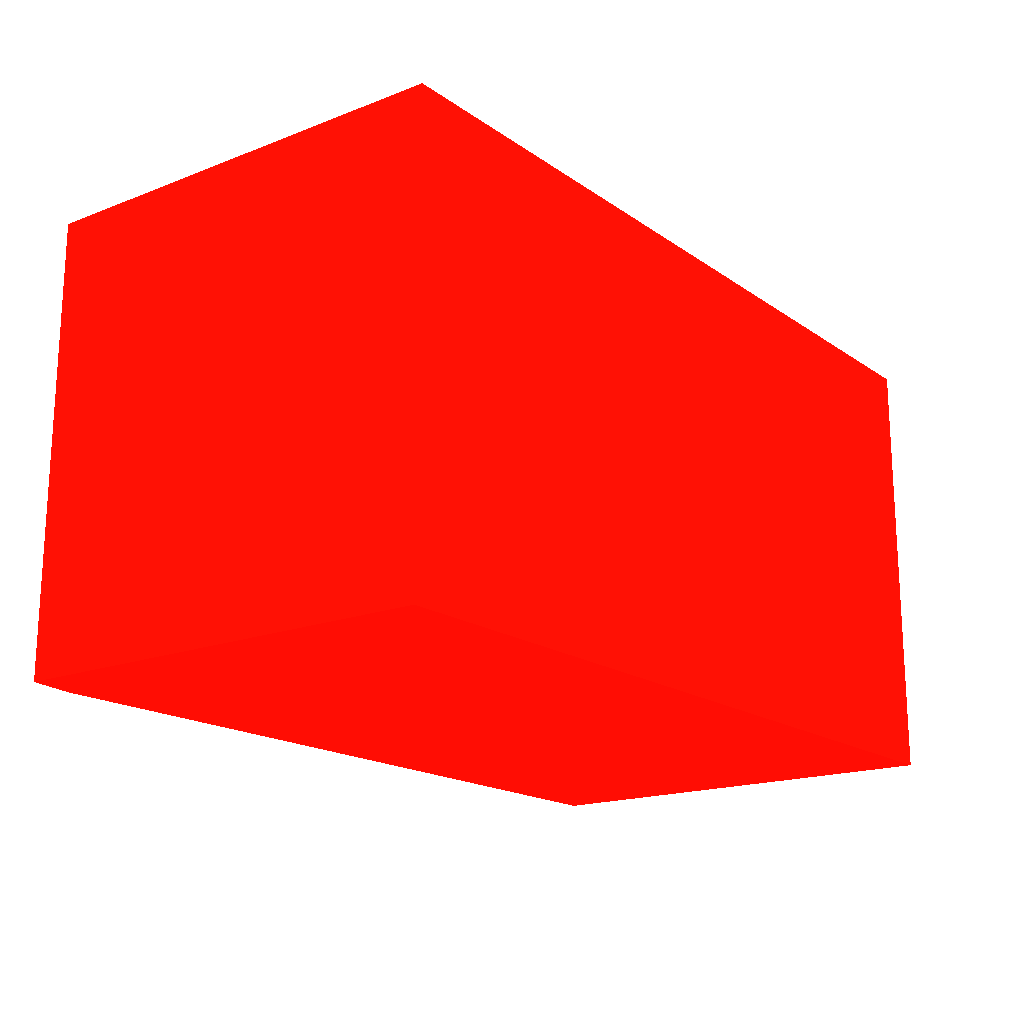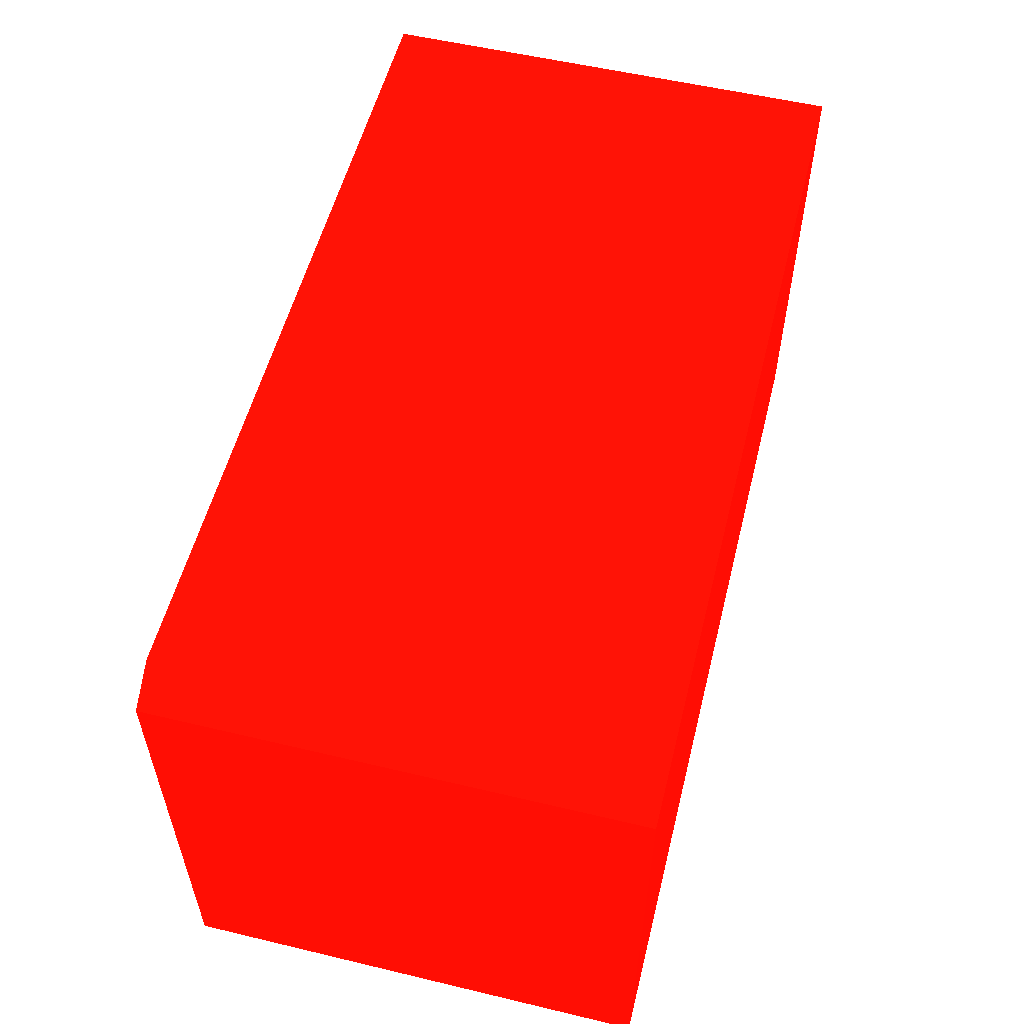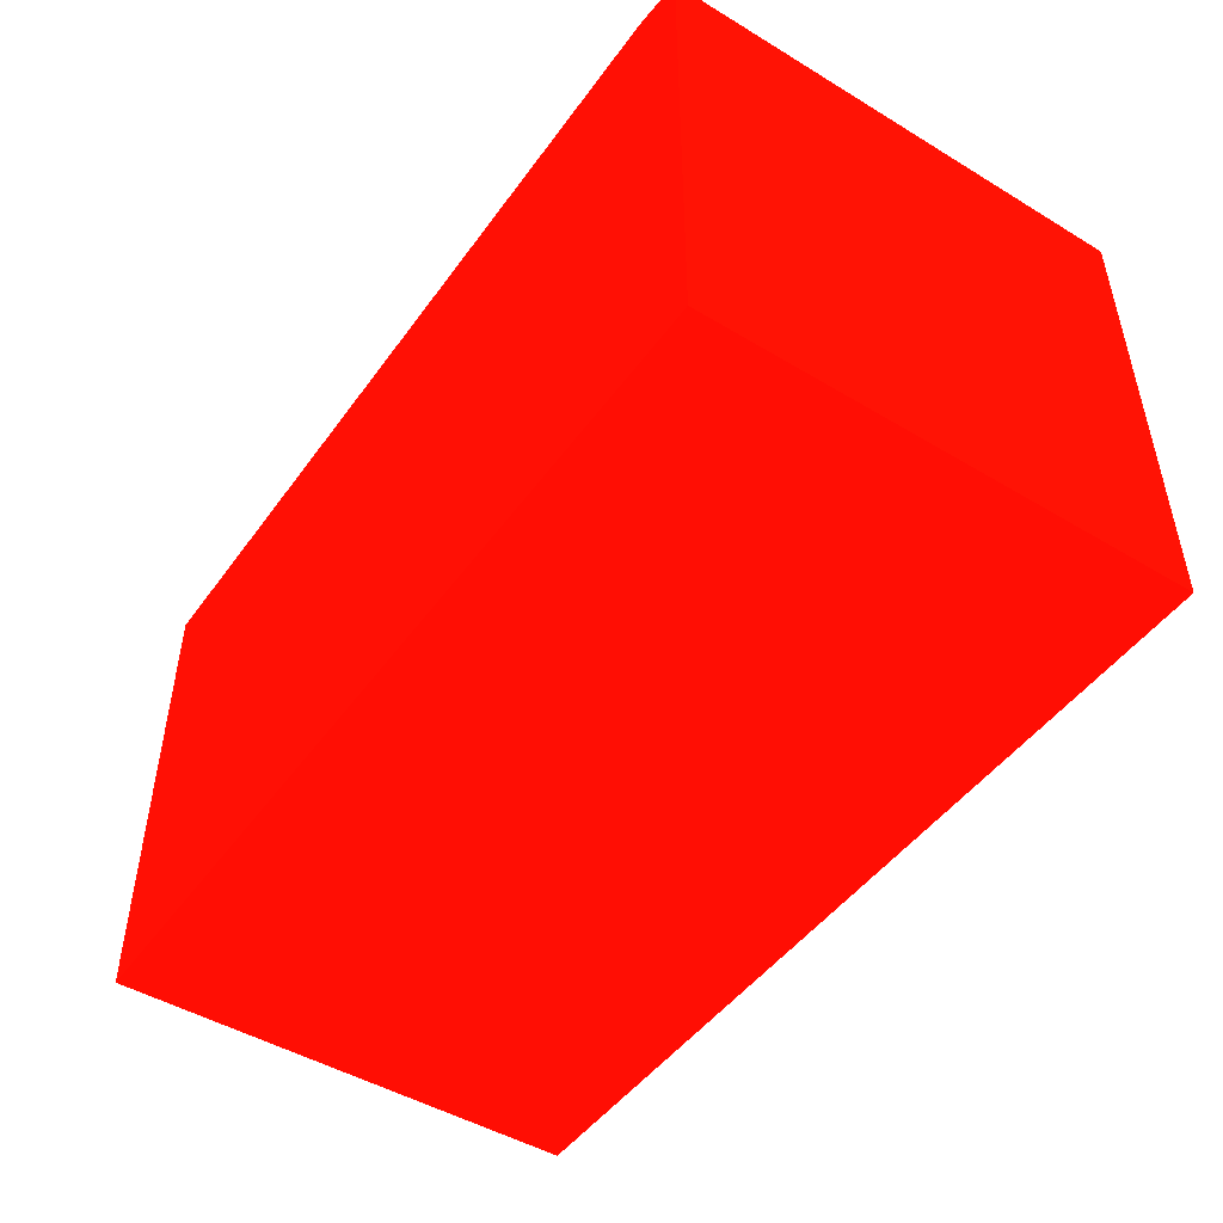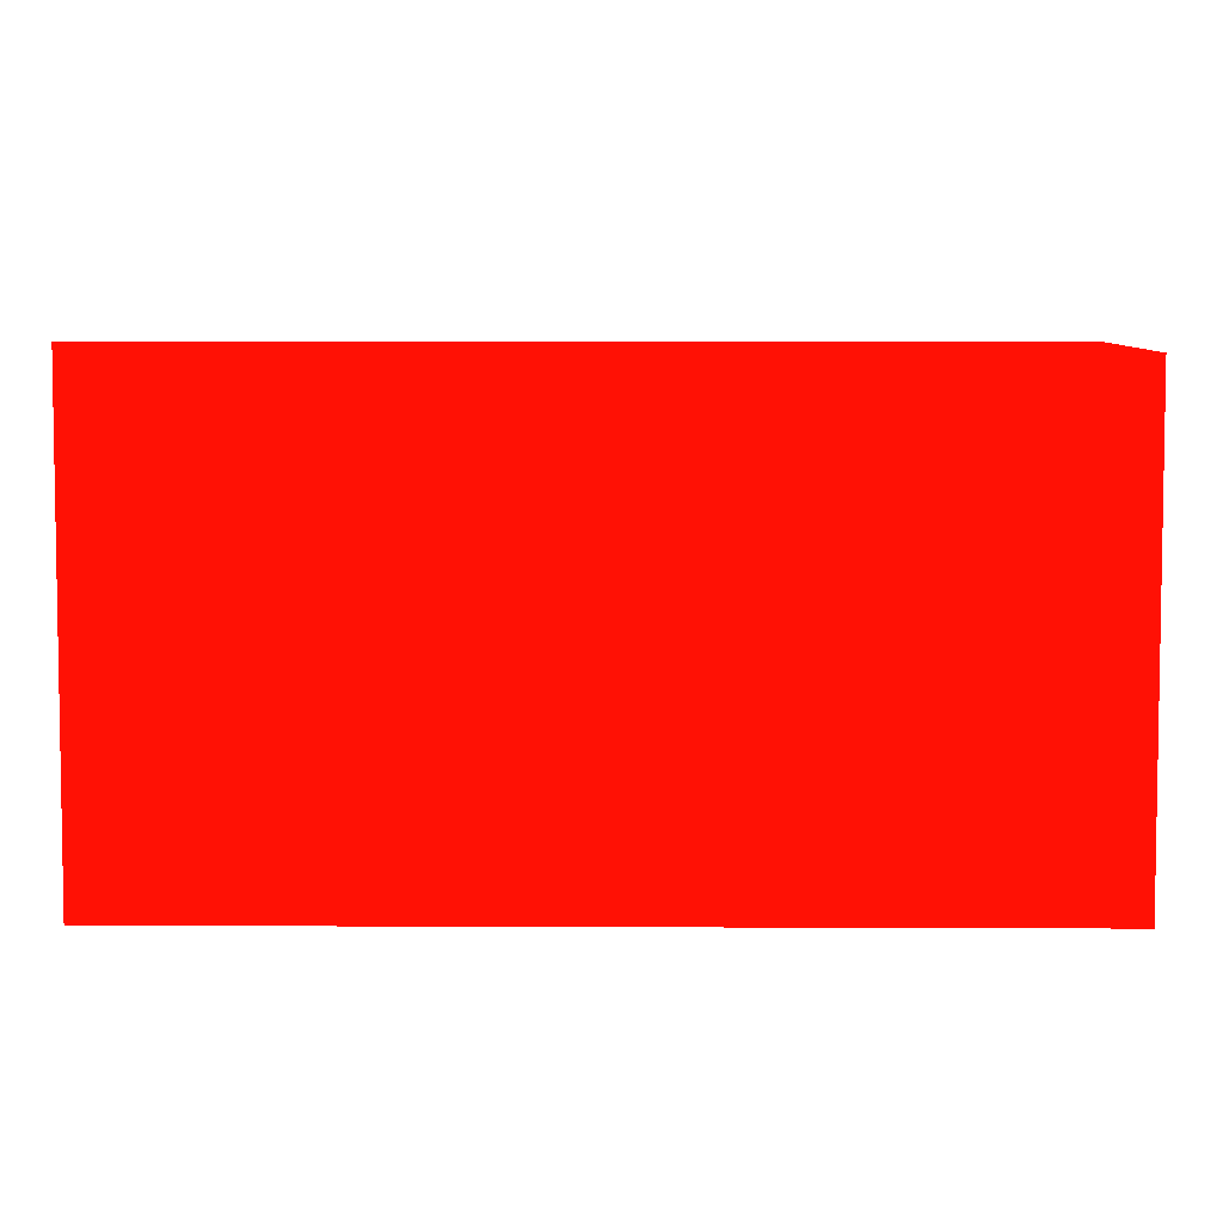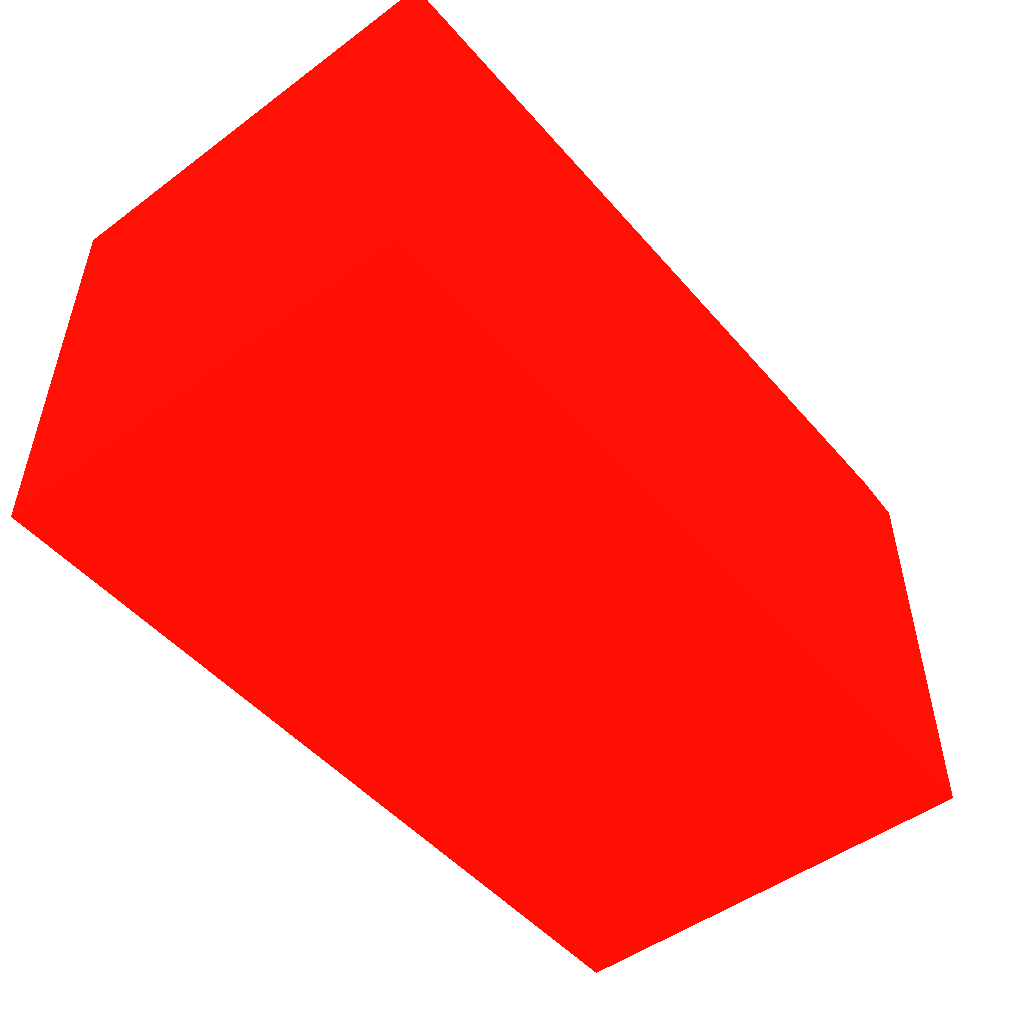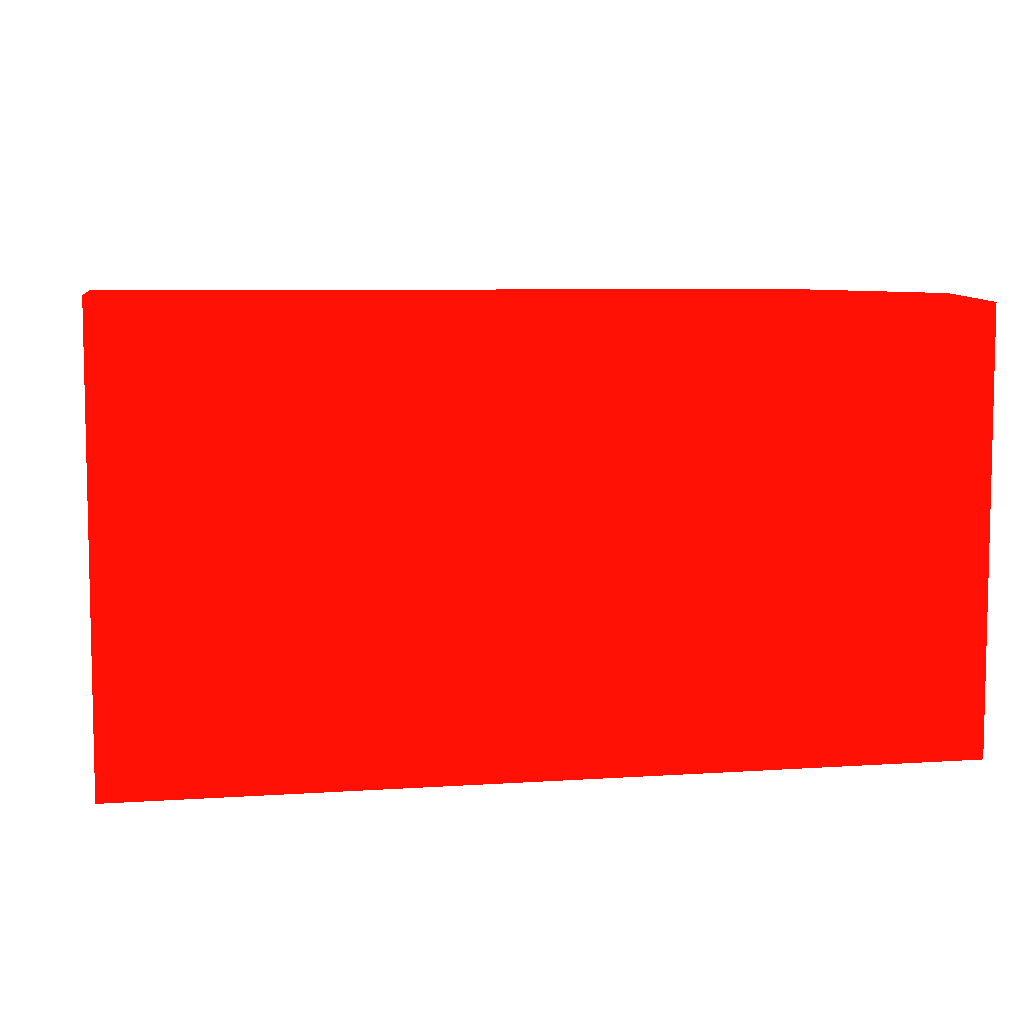
<metadata>
{"format":"obj","ext":"obj","renderer":"f3d","projection":"perspective","resolution":1024,"background":"white","views":[{"elev":-17.7,"azim":-52.9,"up":"+Z"},{"elev":55.4,"azim":-75.9,"up":"+Z"},{"elev":-47.7,"azim":-124.1,"up":"+Y"},{"elev":5.1,"azim":-179.2,"up":"+Y"},{"elev":-49.8,"azim":129.2,"up":"+Y"},{"elev":6.9,"azim":168.9,"up":"+Y"}]}
</metadata>
<code>
v 0.2653 -4.846 -2.174 0.9882 0.03922 0.01176
v 0.2653 -4.846 -1.342 0.9882 0.03922 0.01176
v 0.2653 -4.03 -2.174 0.9882 0.03922 0.01176
v 1.825 -4.846 -2.174 0.9882 0.03922 0.01176
v 0.2653 -4.03 -1.342 0.9882 0.03922 0.01176
v 1.825 -4.846 -1.342 0.9882 0.03922 0.01176
v 0.3552 -4.014 -2.174 0.9882 0.03922 0.01176
v 1.825 -4.014 -2.174 0.9882 0.03922 0.01176
v 0.3552 -4.014 -1.342 0.9882 0.03922 0.01176
v 1.825 -4.014 -1.342 0.9882 0.03922 0.01176
f 1 2 5
f 1 5 3
f 1 3 7
f 1 7 8
f 1 8 4
f 1 4 6
f 1 6 2
f 2 6 10
f 2 10 9
f 2 9 5
f 3 5 9
f 3 9 7
f 4 8 10
f 4 10 6
f 7 9 10
f 7 10 8

</code>
